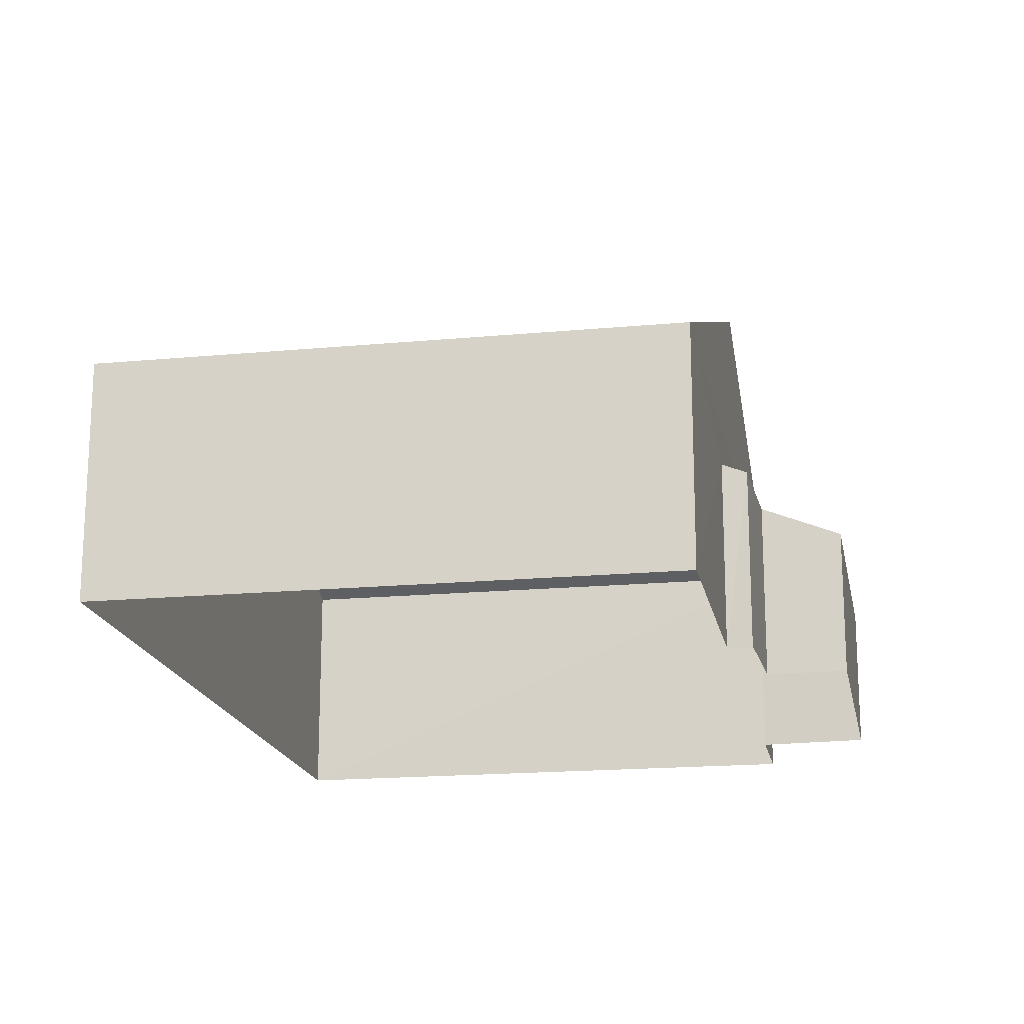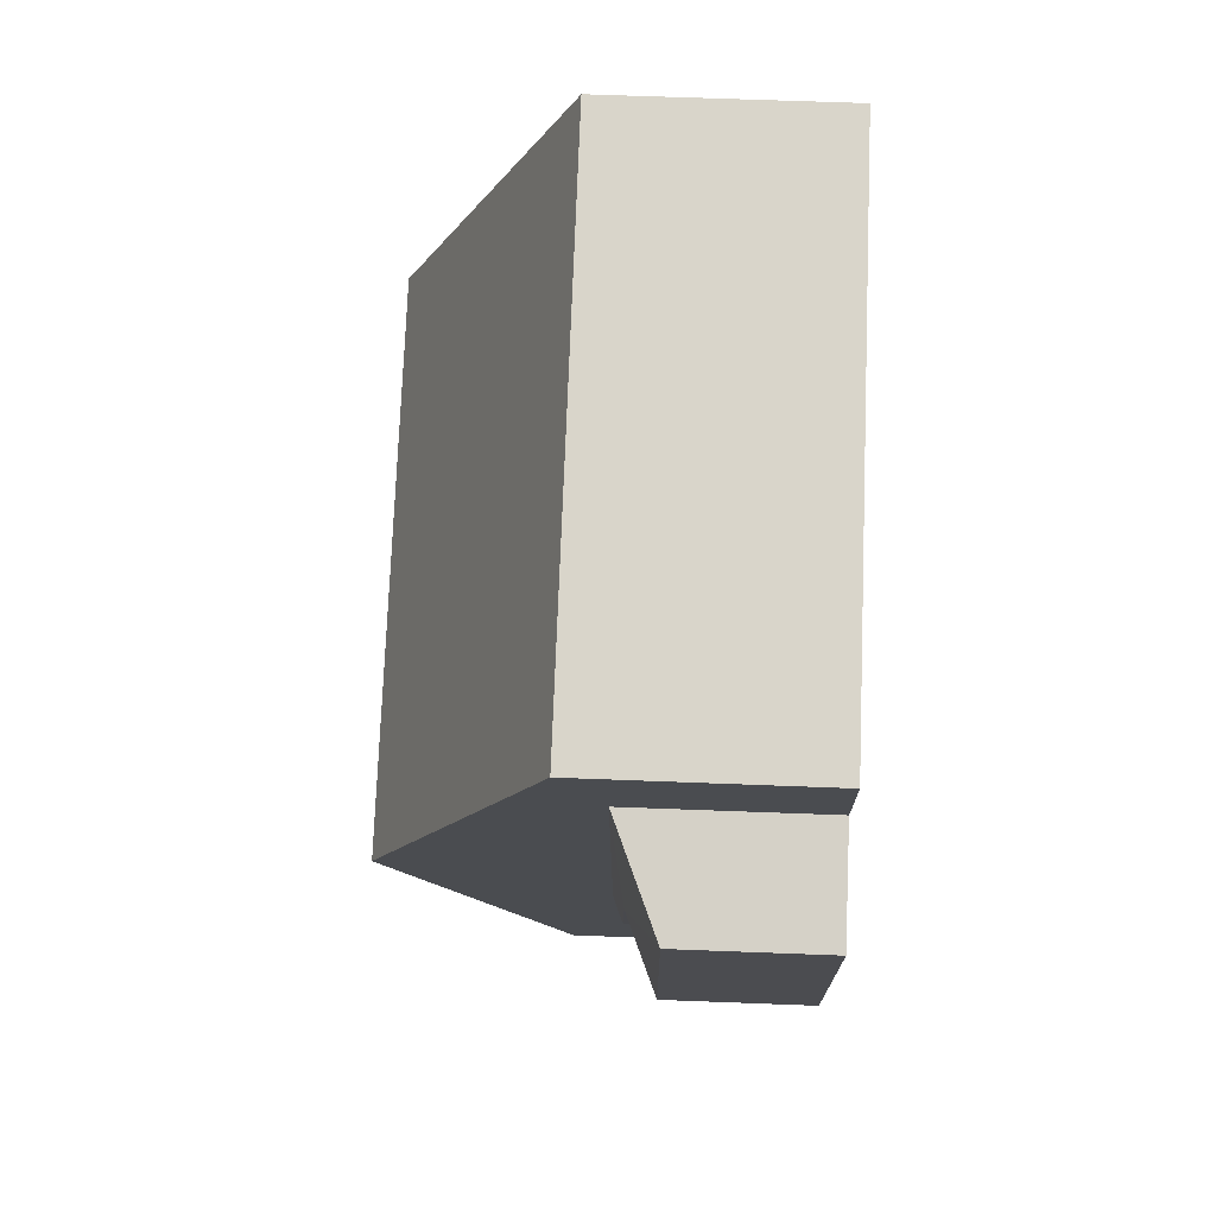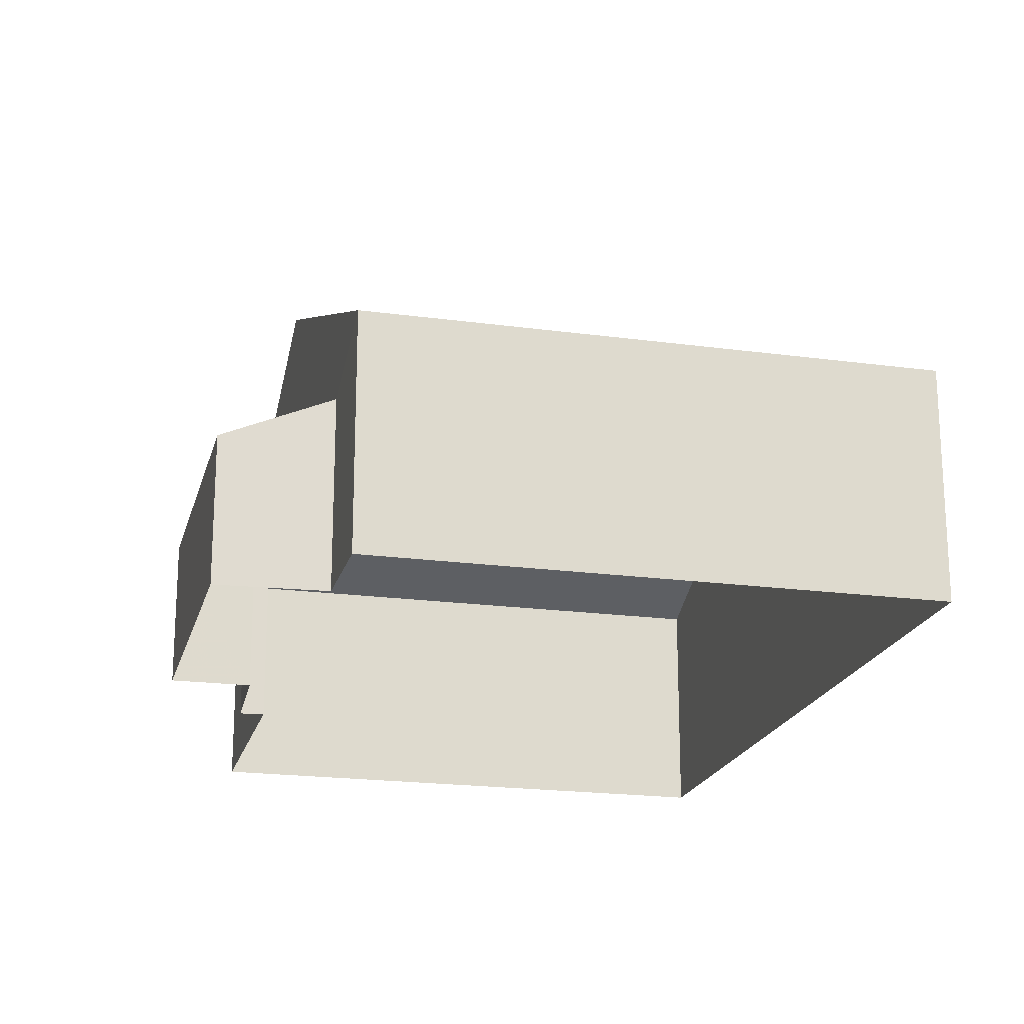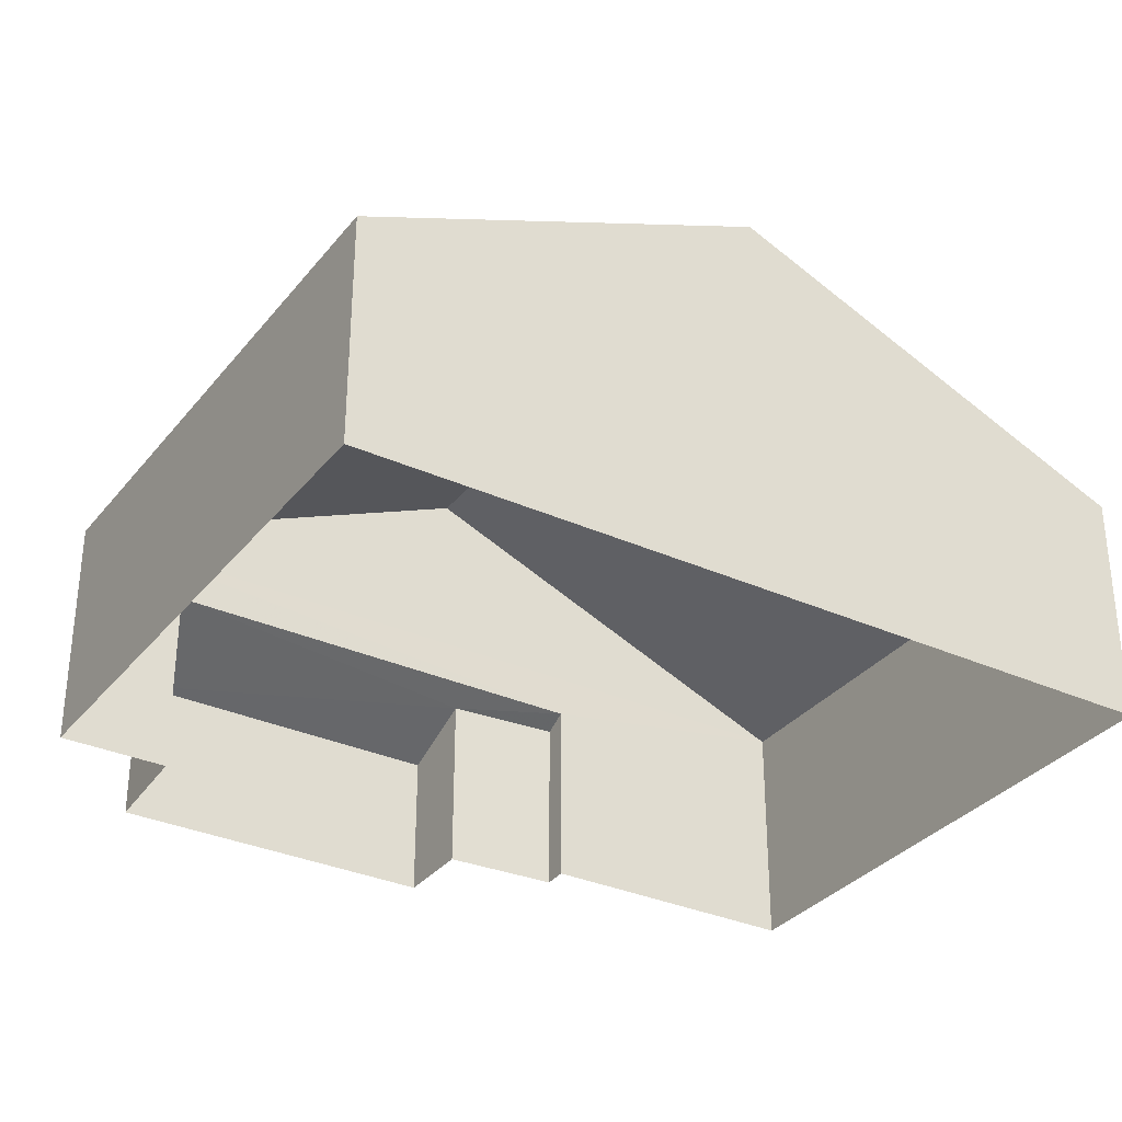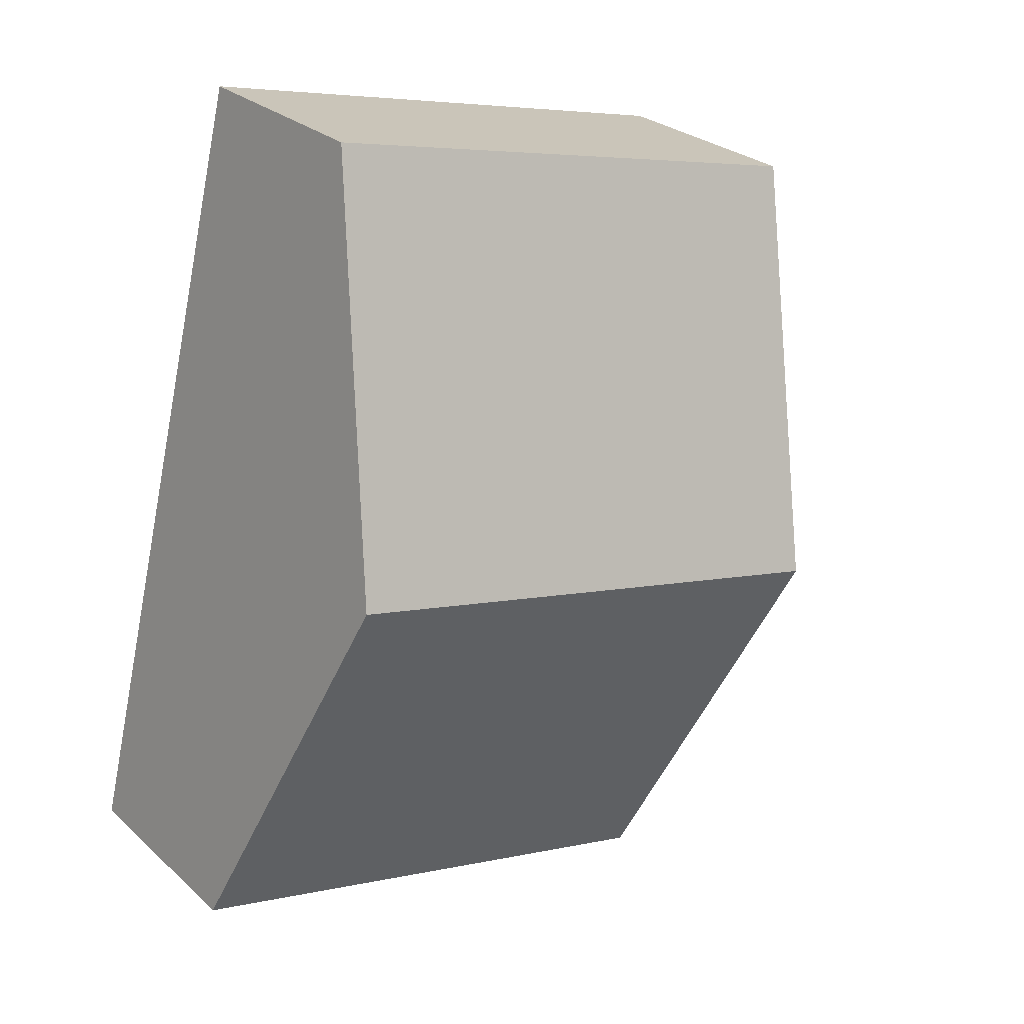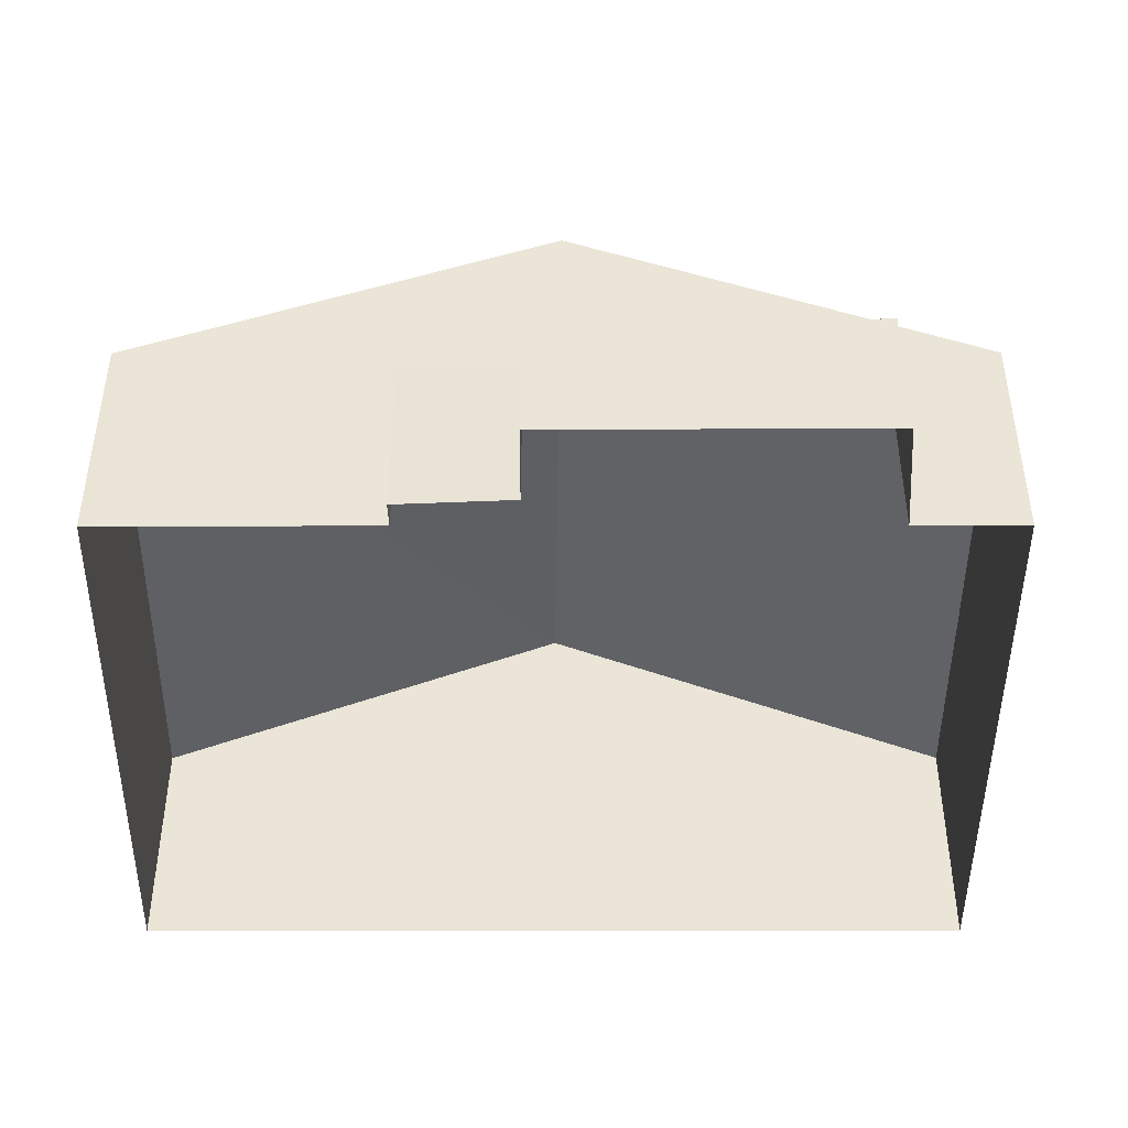
<metadata>
{"format":"obj","ext":"obj","renderer":"f3d","projection":"perspective","resolution":1024,"background":"white","views":[{"elev":-18.1,"azim":-2.7,"up":"+Z"},{"elev":61.6,"azim":92.3,"up":"+Y"},{"elev":-20.0,"azim":152.9,"up":"+Z"},{"elev":-32.8,"azim":-135.2,"up":"+Z"},{"elev":26.3,"azim":-35.7,"up":"+Y"},{"elev":-45.9,"azim":76.7,"up":"+Z"}]}
</metadata>
<code>
v -8.936e+04 -9.977e+04 4.469
v -8.937e+04 -9.977e+04 4.47
v -8.937e+04 -9.976e+04 4.469
v -8.936e+04 -9.977e+04 4.47
v -8.936e+04 -9.976e+04 4.469
v -8.936e+04 -9.976e+04 4.469
v -8.936e+04 -9.976e+04 4.469
v -8.936e+04 -9.976e+04 4.469
v -8.936e+04 -9.976e+04 4.469
v -8.936e+04 -9.977e+04 4.469
v -8.936e+04 -9.977e+04 7.331
v -8.937e+04 -9.976e+04 9.446
v -8.937e+04 -9.977e+04 7.332
v -8.936e+04 -9.976e+04 9.445
v -8.936e+04 -9.976e+04 6.253
v -8.936e+04 -9.976e+04 6.253
v -8.936e+04 -9.976e+04 6.651
v -8.936e+04 -9.976e+04 6.799
v -8.936e+04 -9.977e+04 6.8
v -8.936e+04 -9.977e+04 6.677
v -8.937e+04 -9.976e+04 7.33
v -8.936e+04 -9.976e+04 7.33
f 1 2 3
f 2 1 4
f 3 5 6
f 7 8 9
f 8 6 9
f 10 1 8
f 1 3 8
f 3 6 8
f 11 12 13
f 14 12 11
f 15 16 17
f 16 18 17
f 17 19 20
f 17 18 19
f 12 14 21
f 21 14 22
f 1 10 20
f 19 1 20
f 6 5 18
f 5 22 18
f 1 19 4
f 19 22 11
f 18 22 19
f 4 19 11
f 17 10 8
f 17 20 10
f 22 5 3
f 21 22 3
f 11 2 4
f 11 13 2
f 15 8 7
f 15 17 8
f 16 7 9
f 16 15 7
f 12 21 13
f 6 16 9
f 6 18 16
f 13 3 2
f 13 21 3
f 14 11 22

</code>
